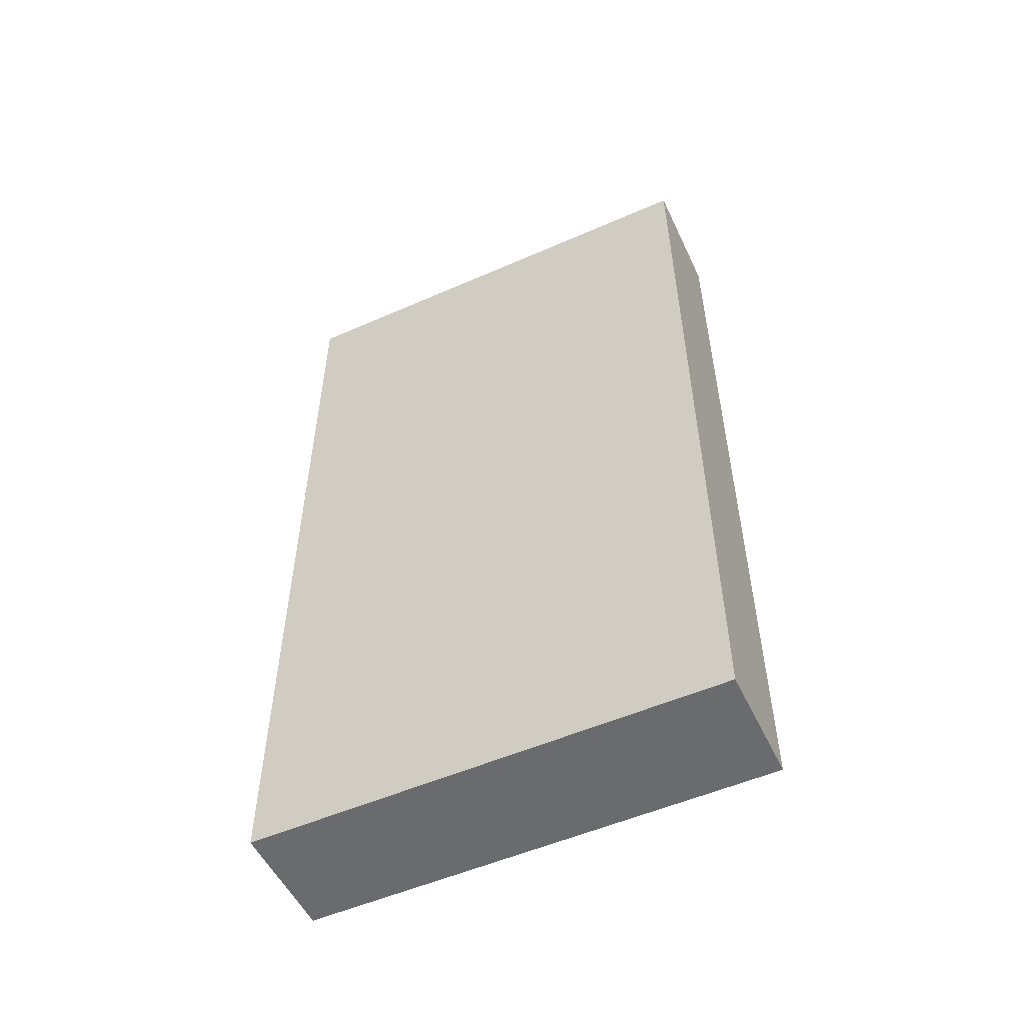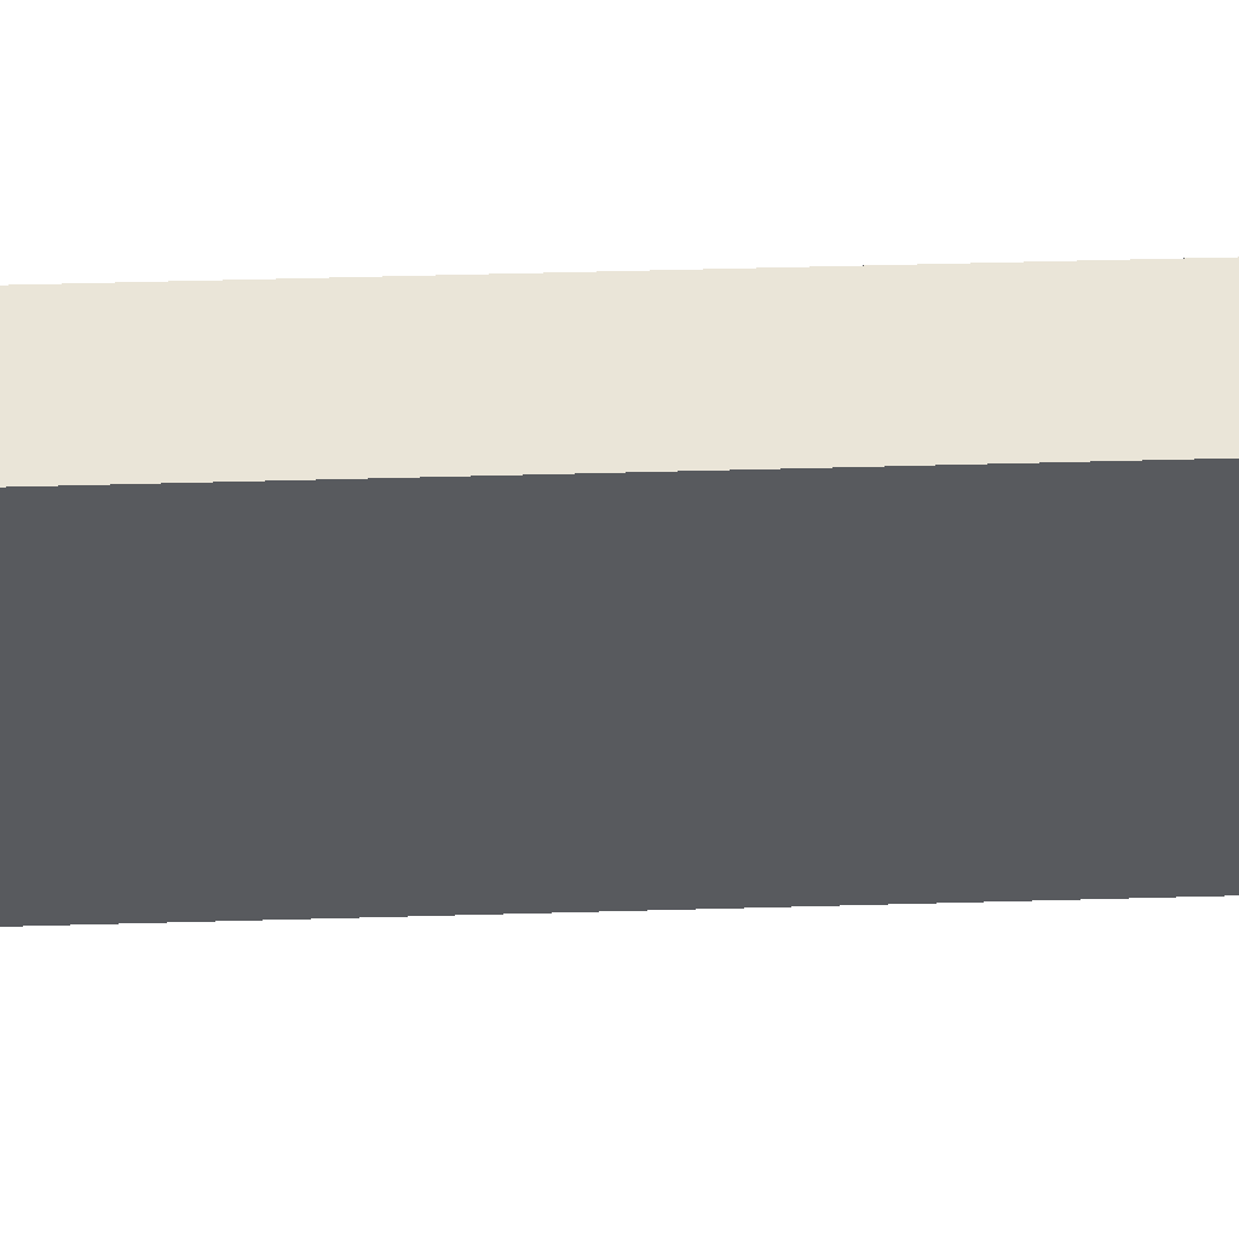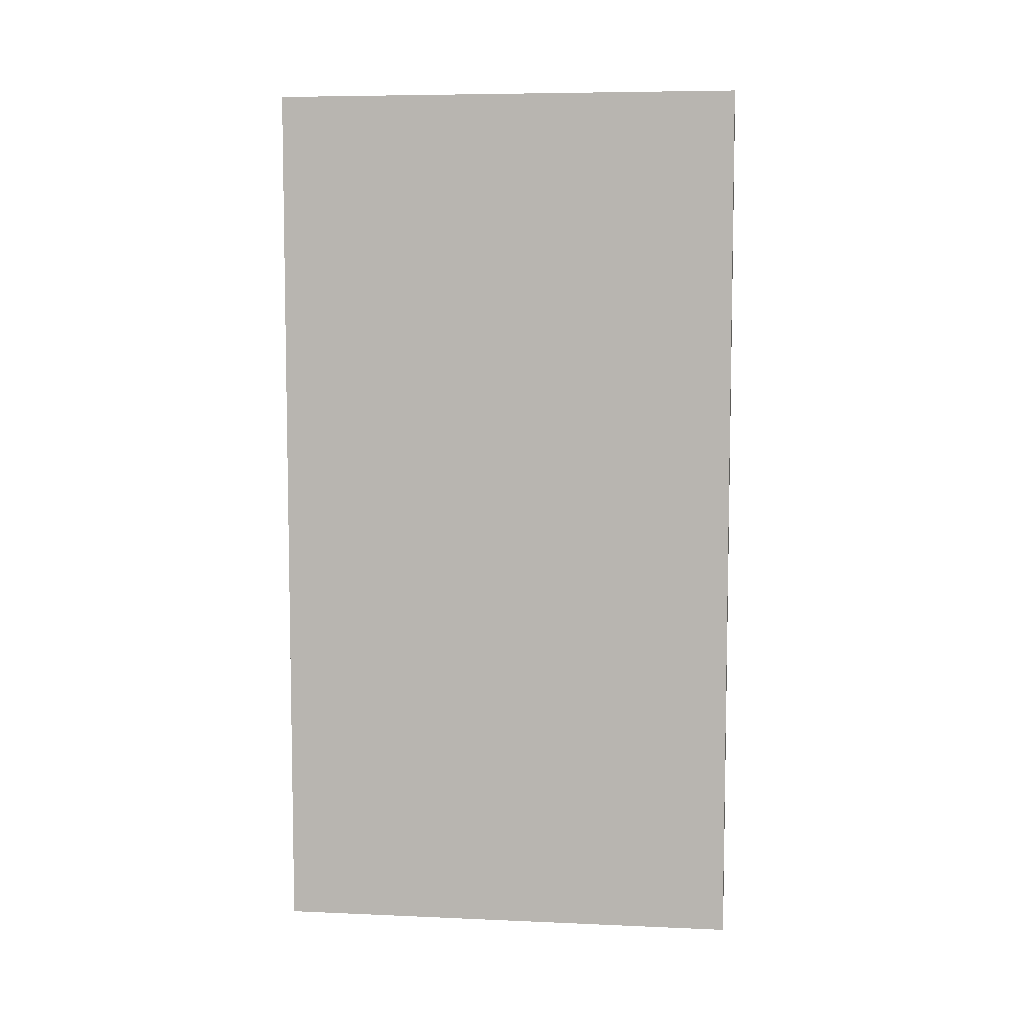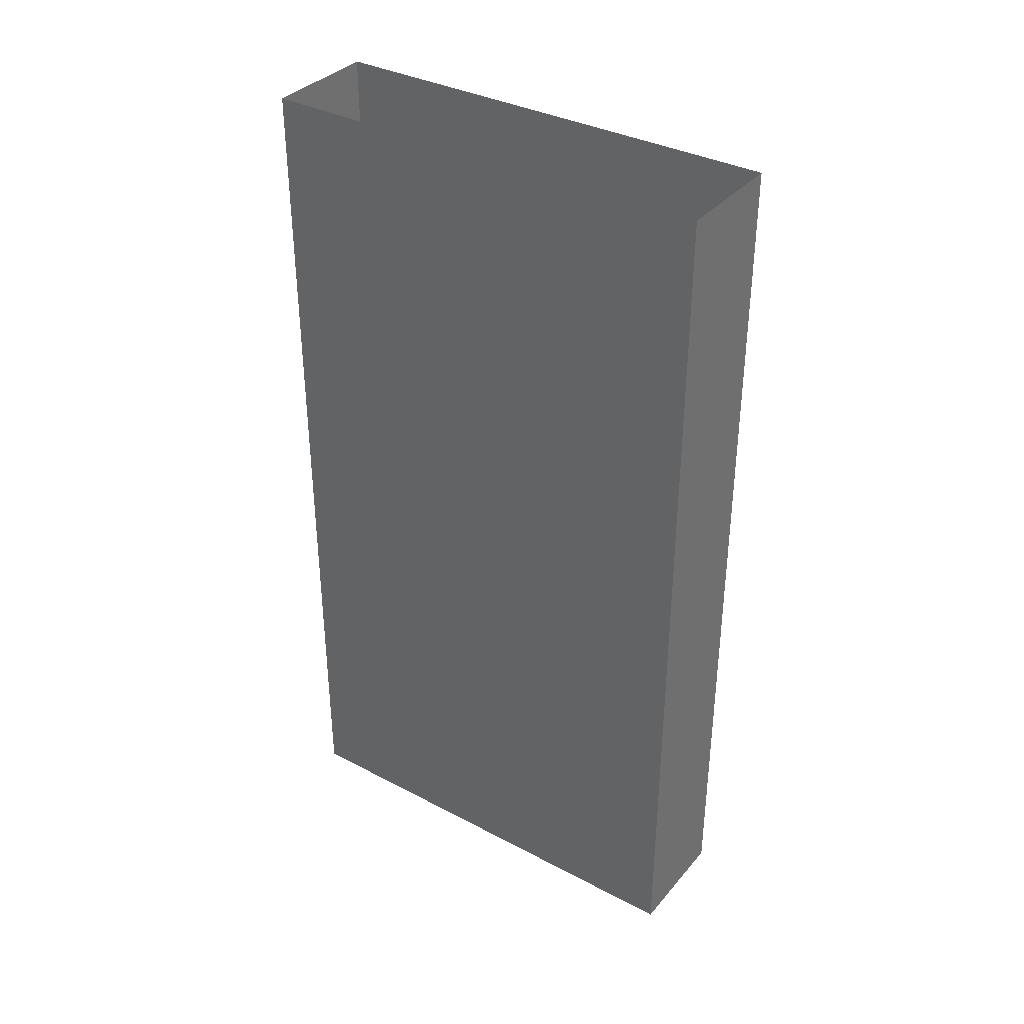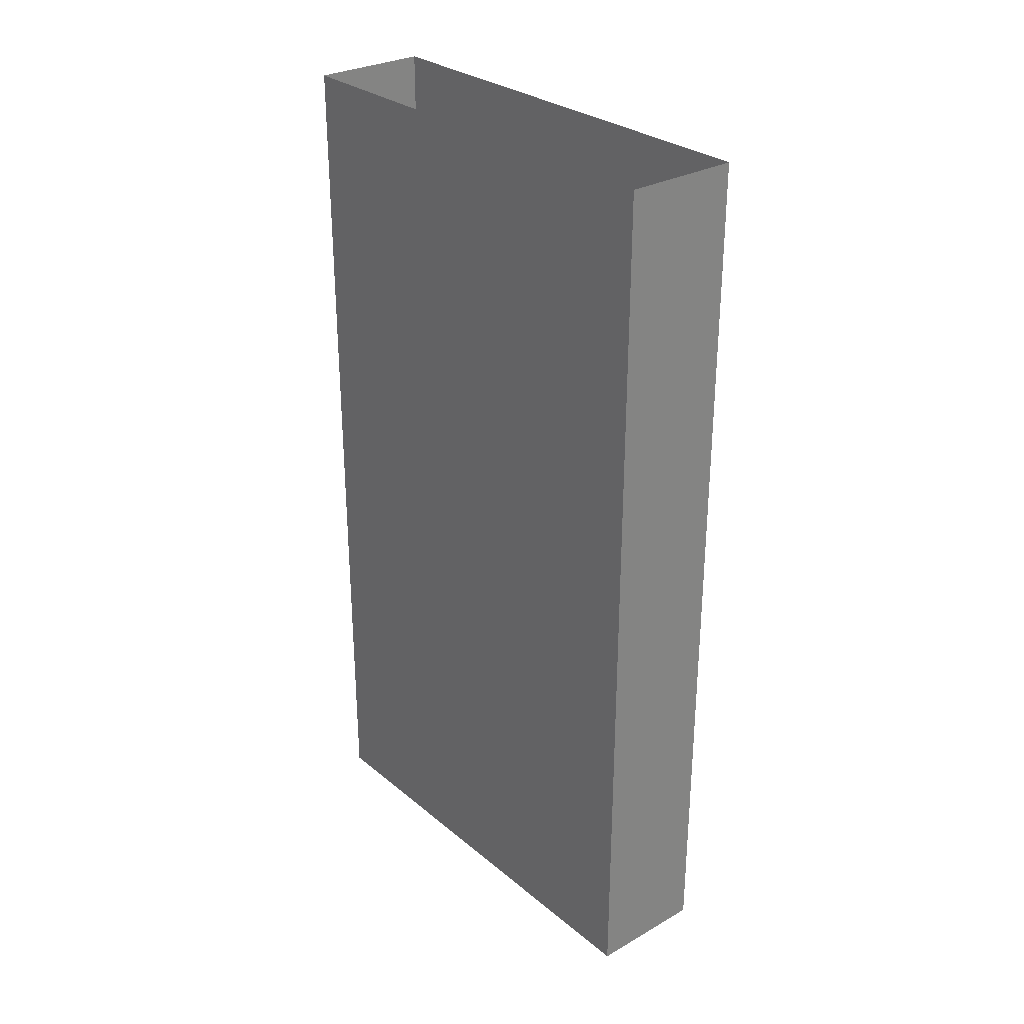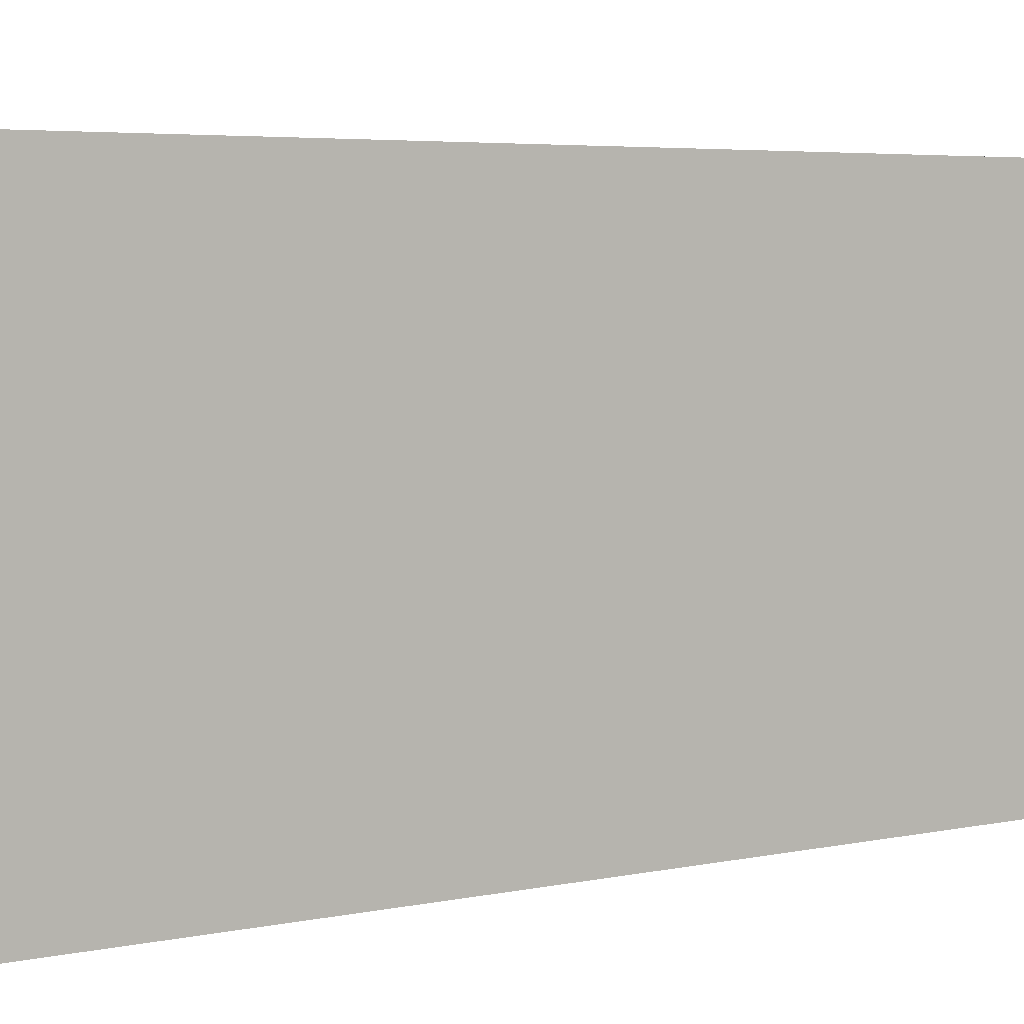
<metadata>
{"format":"obj","ext":"obj","renderer":"f3d","projection":"perspective","resolution":1024,"background":"white","views":[{"elev":-53.3,"azim":-64.9,"up":"+Y"},{"elev":59.3,"azim":88.4,"up":"+Z"},{"elev":6.8,"azim":97.2,"up":"+Y"},{"elev":35.7,"azim":-55.3,"up":"+Y"},{"elev":29.2,"azim":140.2,"up":"+Y"},{"elev":4.7,"azim":55.9,"up":"+Z"}]}
</metadata>
<code>
o wall/3152/straight
v -32 -240 64
v -64 -240 64
v -64 -240 -64
v -32 -240 -64
v -32 0 64
v -64 0 64
v -64 0 -64
v -32 0 -64
f 1 2 3
f 1 3 4
f 1 4 5
f 1 5 6
f 1 6 2
f 2 6 7
f 2 7 3
f 3 7 8
f 3 8 4
f 4 8 5

</code>
